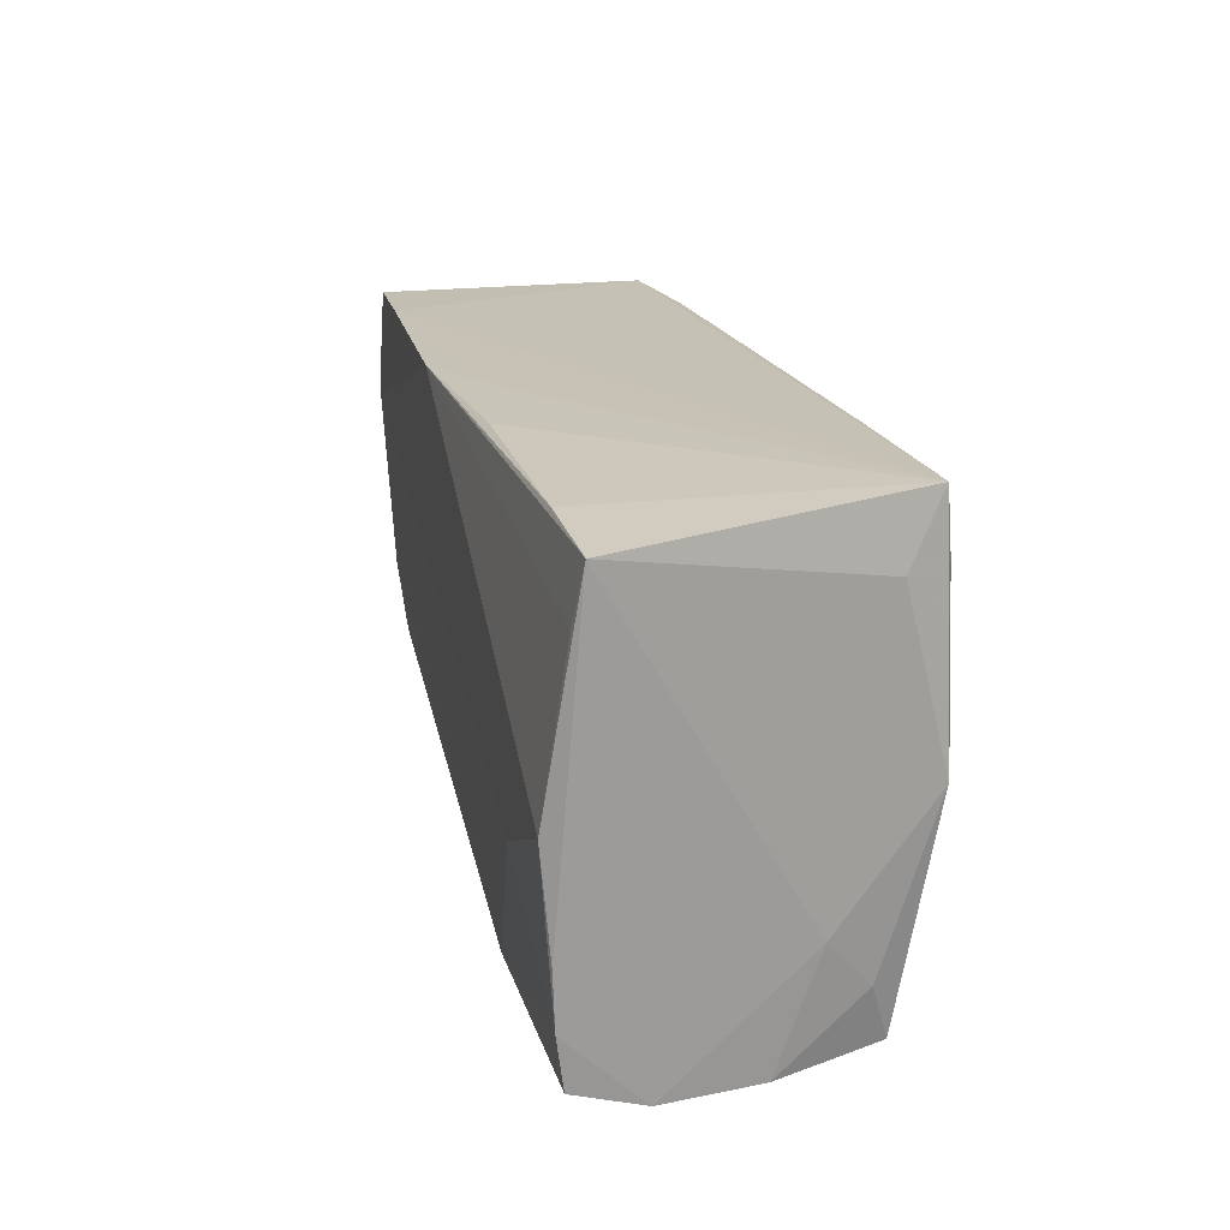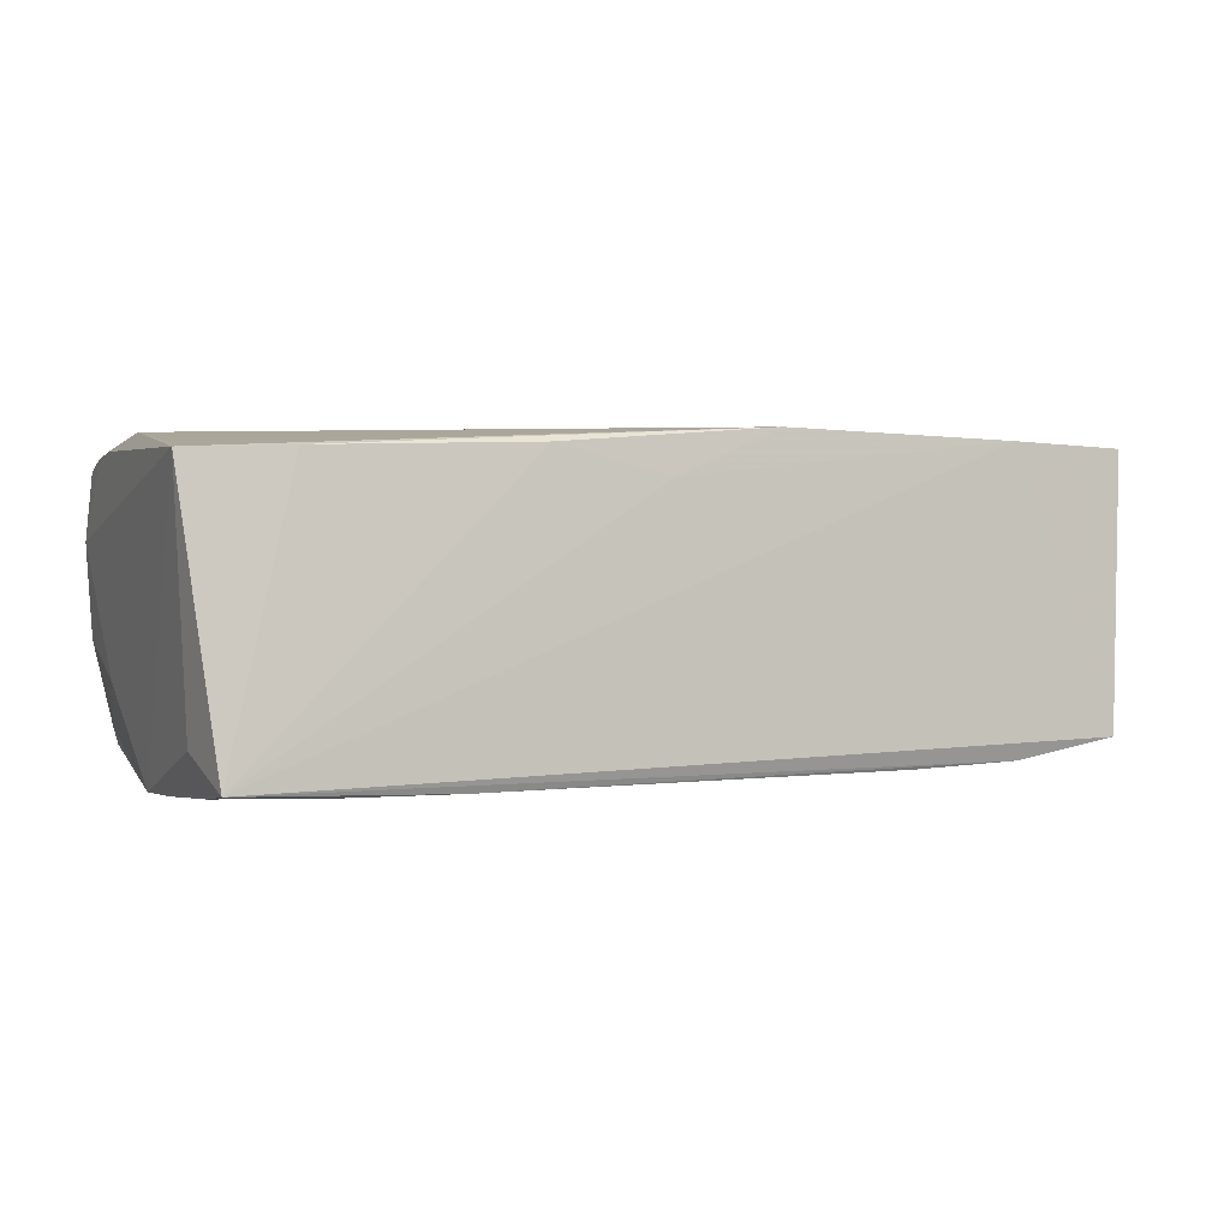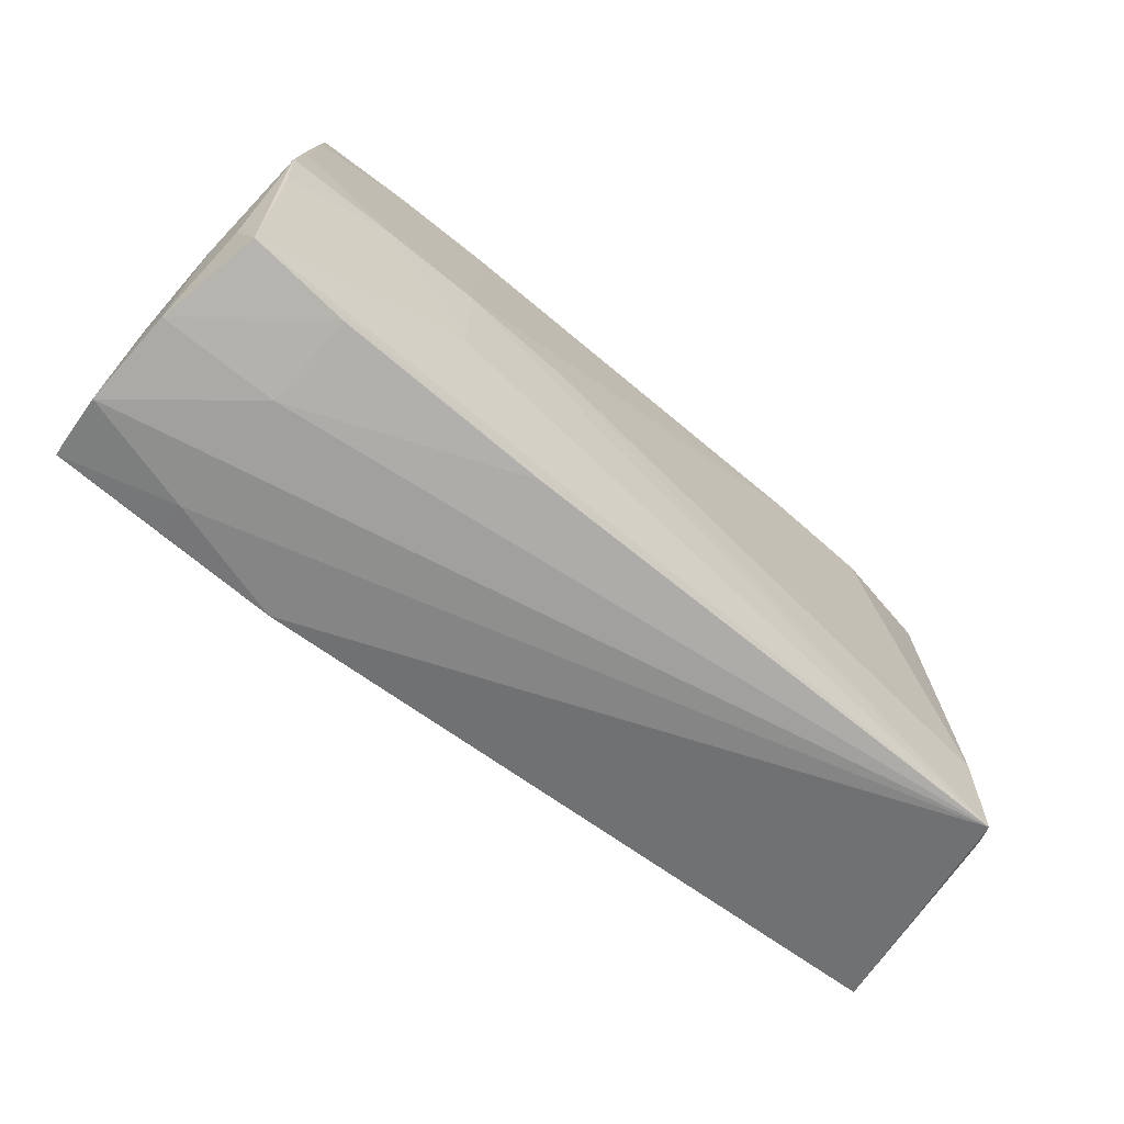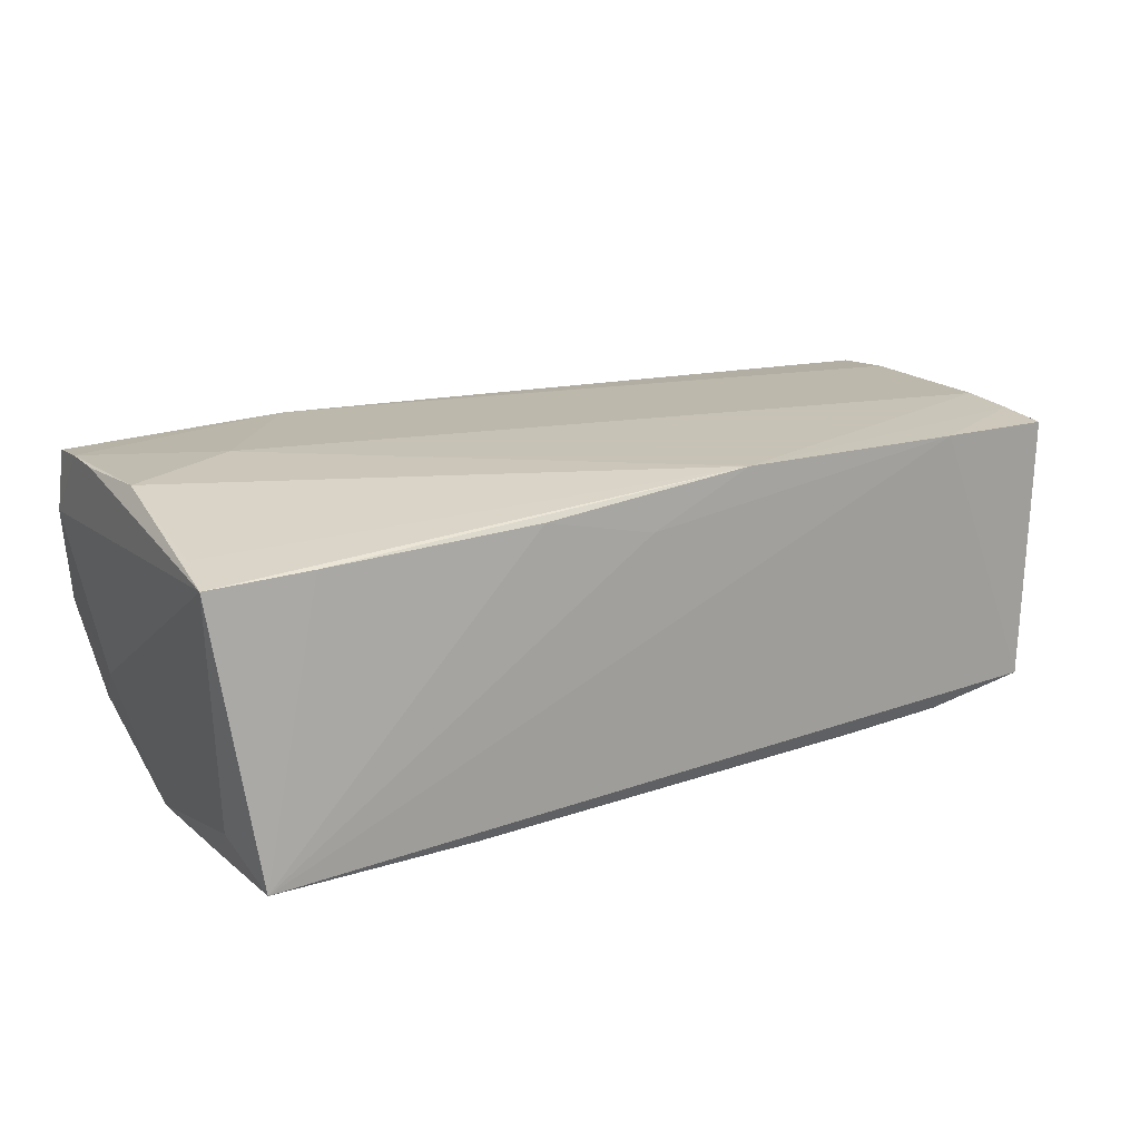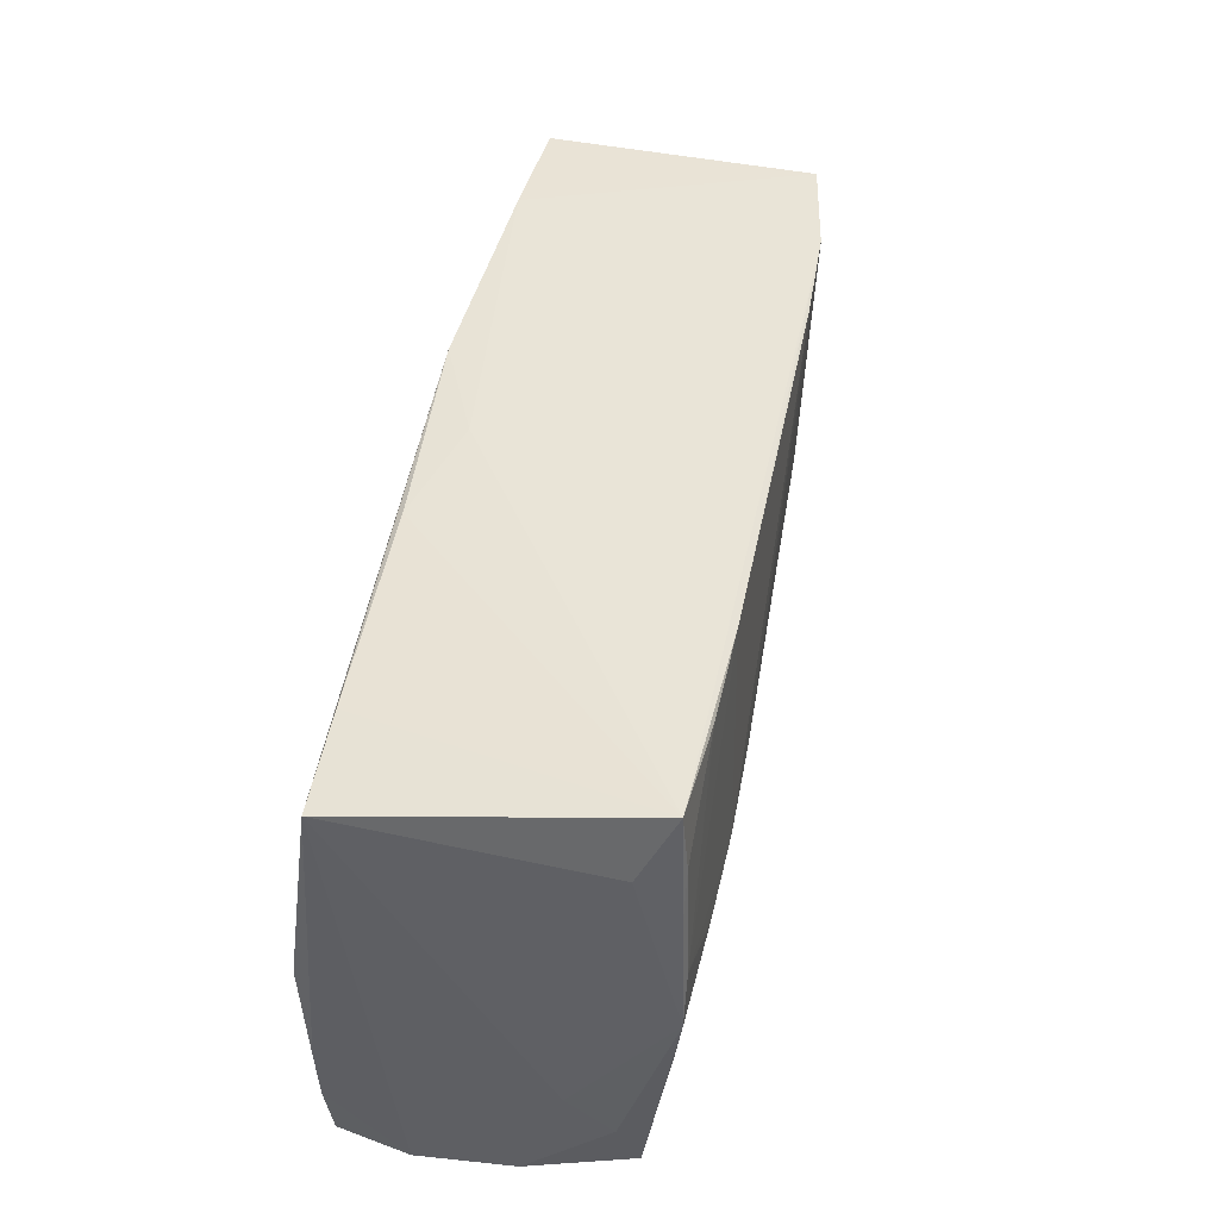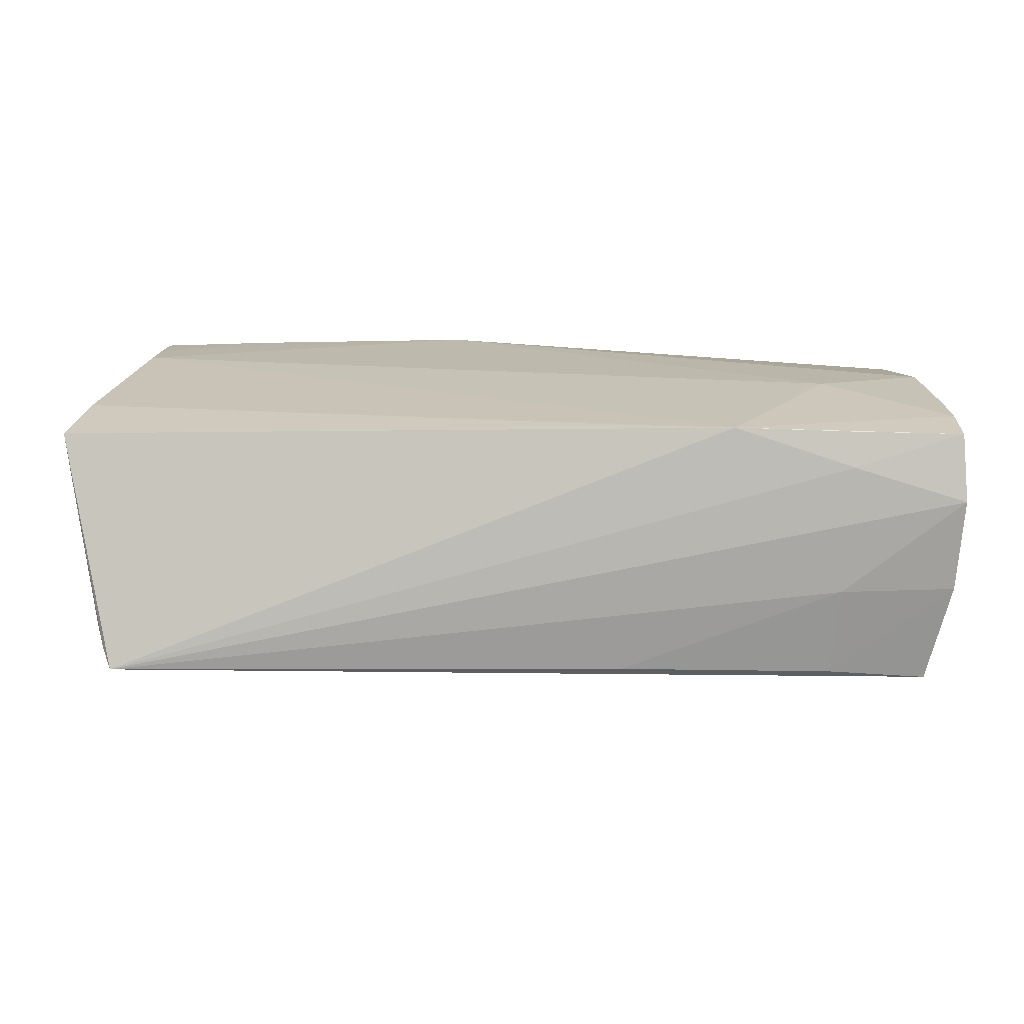
<metadata>
{"format":"obj","ext":"obj","renderer":"f3d","projection":"perspective","resolution":1024,"background":"white","views":[{"elev":18.9,"azim":77.6,"up":"+Y"},{"elev":-1.4,"azim":156.7,"up":"+Z"},{"elev":-71.8,"azim":142.0,"up":"+Y"},{"elev":19.1,"azim":150.2,"up":"+Z"},{"elev":44.0,"azim":102.7,"up":"+Y"},{"elev":15.3,"azim":-1.5,"up":"+Z"}]}
</metadata>
<code>
v -0.01041 0.02674 0.0186
v -0.03974 0.0262 -0.01715
v 0.03667 -0.02805 -0.01461
v -0.02659 0.02613 -0.01791
v 0.01037 -0.02489 0.01692
v 0.05384 0.02417 0.01421
v 0.05196 -0.001873 0.01821
v 0.03751 -0.02944 -0.003593
v 0.05037 0.01458 -0.01955
v -0.05969 -0.02064 0.01529
v 0.05272 -0.0143 0.01719
v 0.04162 0.02521 0.01479
v 0.01576 0.0265 0.01601
v 0.05012 0.0065 -0.02011
v 0.05253 -0.02108 0.01693
v 0.04905 -0.02721 -0.01579
v 0.02412 -0.01418 -0.01795
v 0.05255 -0.02944 0.007913
v -0.05338 0.02648 0.01797
v 0.04957 0.02084 -0.01966
v 0.03864 -0.02733 0.01644
v -0.03917 0.02689 0.01825
v -0.05765 -0.02326 0.003607
v 0.05221 -0.02733 0.01606
v -0.05258 -0.01729 -0.01438
v 0.05216 -0.0147 -0.008481
v 0.05268 0.01758 0.01533
v 0.002298 0.02696 0.01283
v 0.02486 0.0269 -0.01936
v 0.01215 -0.00241 -0.01934
v -0.05795 -0.01059 0.01675
v -0.05353 0.0201 0.01836
v -0.0549 -0.02812 -0.01059
v 0.01017 -0.02876 -0.01376
v 0.05093 -0.02032 -0.01356
v 0.05102 -0.000419 -0.01999
v 0.05121 0.01972 -0.01501
v 0.03722 0.02682 -0.0195
v -0.0538 0.01311 0.0186
v 0.03734 -0.001202 -0.02009
v 0.03862 -0.02861 0.01218
v -0.05393 -0.02944 -0.01296
v -0.05214 0.02689 -0.01462
v 0.03806 -0.008116 0.0186
v 0.05017 -0.007293 -0.01904
v 0.02381 -0.02715 0.01701
v 0.0518 -0.0288 -0.003516
v 0.02542 -0.001765 -0.01997
v -0.05557 -0.02703 -0.007643
v 0.04972 0.02772 -0.0191
f 50 43 22
f 1 39 44
f 6 26 36
f 22 43 19
f 19 43 10
f 10 31 19
f 7 1 44
f 44 39 46
f 39 31 46
f 10 43 23
f 23 49 10
f 43 49 23
f 2 25 43
f 2 50 29
f 43 50 2
f 43 25 42
f 42 46 10
f 15 7 44
f 44 46 15
f 15 46 24
f 16 36 35
f 35 36 26
f 37 50 6
f 6 36 37
f 32 31 39
f 32 19 31
f 22 19 32
f 32 1 22
f 39 1 32
f 6 1 27
f 27 7 6
f 1 7 27
f 12 1 6
f 12 13 1
f 6 50 12
f 50 13 12
f 28 13 50
f 1 13 28
f 28 50 22
f 22 1 28
f 5 31 10
f 10 46 5
f 5 46 31
f 16 35 47
f 47 35 26
f 8 47 18
f 18 42 8
f 18 15 24
f 18 47 26
f 18 26 6
f 34 42 16
f 8 42 34
f 33 49 43
f 43 42 33
f 10 49 33
f 33 42 10
f 6 7 11
f 7 15 11
f 11 18 6
f 15 18 11
f 29 50 38
f 50 20 38
f 9 20 50
f 36 20 9
f 50 37 9
f 9 37 36
f 41 18 24
f 46 42 41
f 42 18 41
f 4 2 29
f 29 48 4
f 14 20 36
f 14 38 20
f 14 48 29
f 29 38 14
f 25 2 30
f 30 42 25
f 30 48 42
f 2 4 30
f 30 4 48
f 45 36 16
f 16 42 17
f 42 48 17
f 3 34 16
f 8 34 3
f 16 47 3
f 3 47 8
f 24 46 21
f 21 41 24
f 46 41 21
f 36 45 40
f 40 14 36
f 48 14 40
f 40 17 48
f 40 45 16
f 16 17 40

</code>
